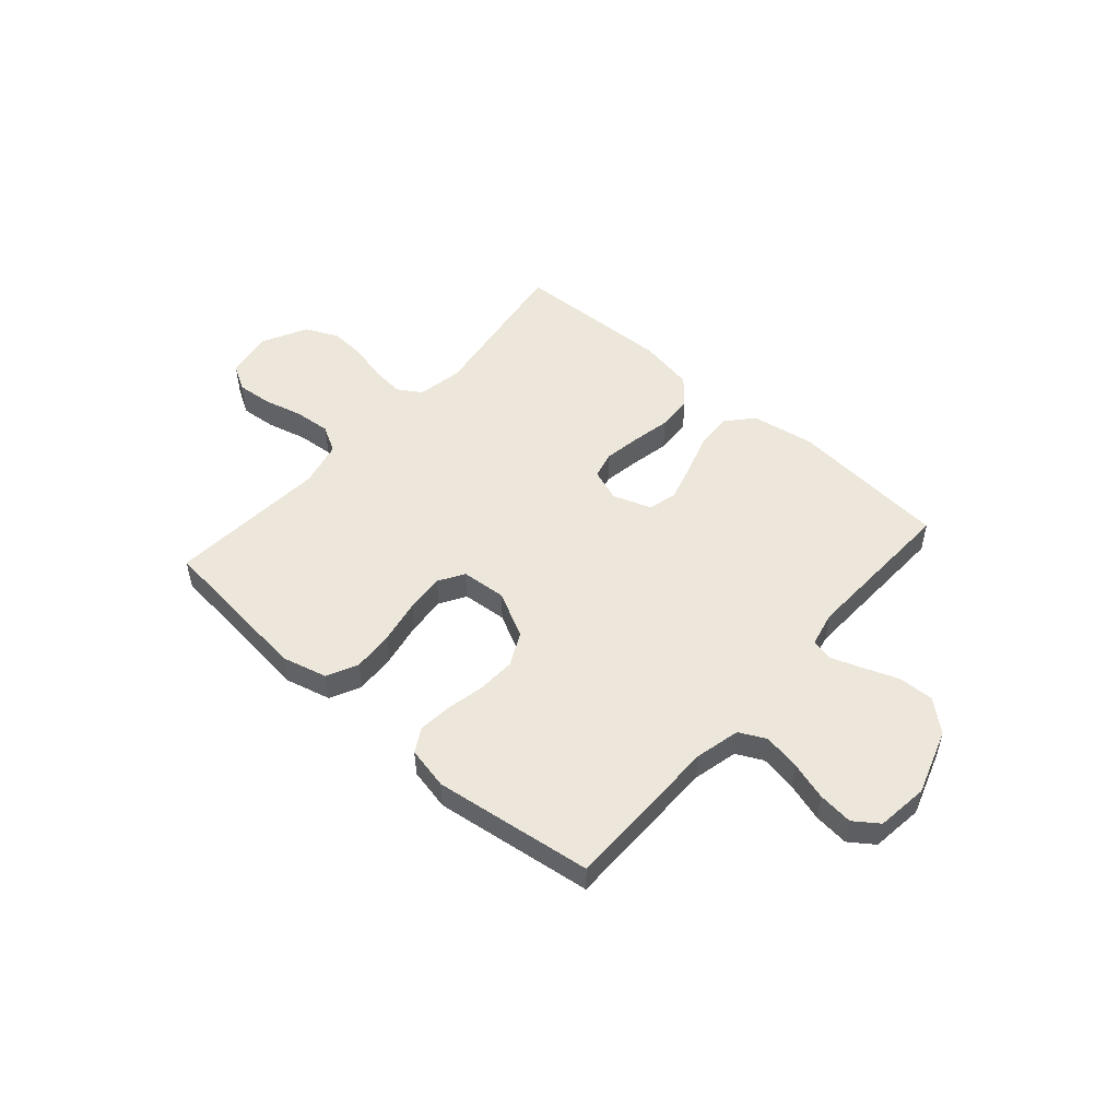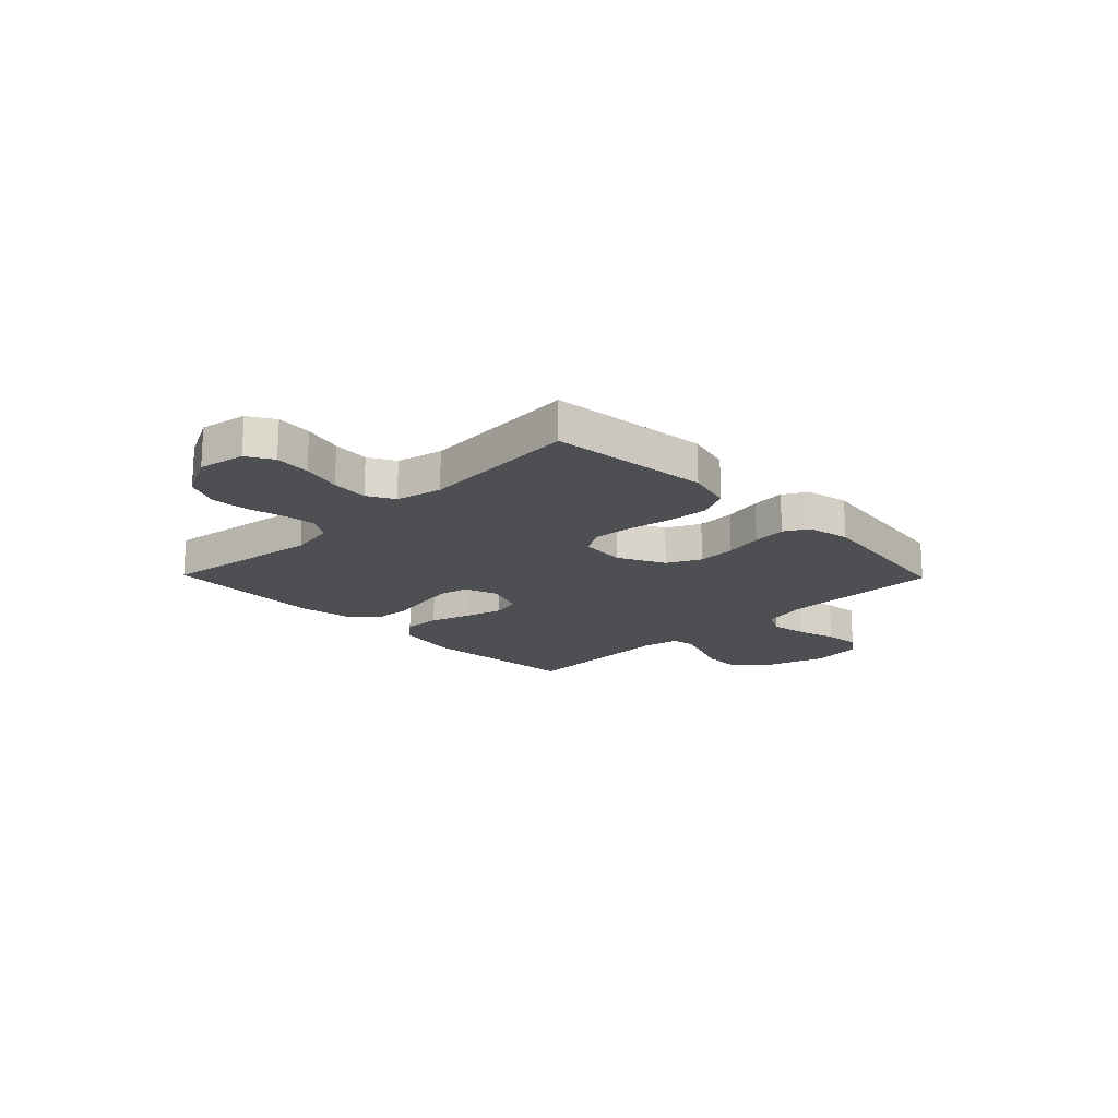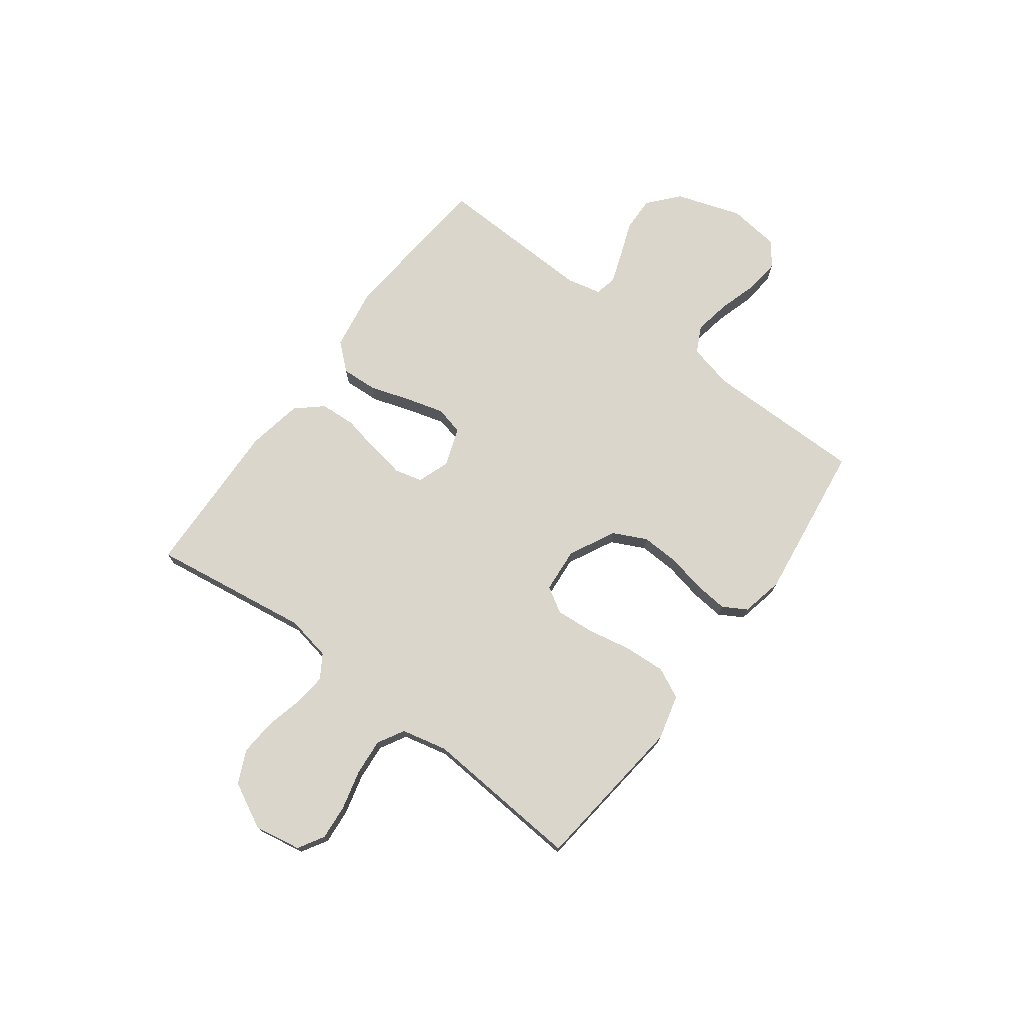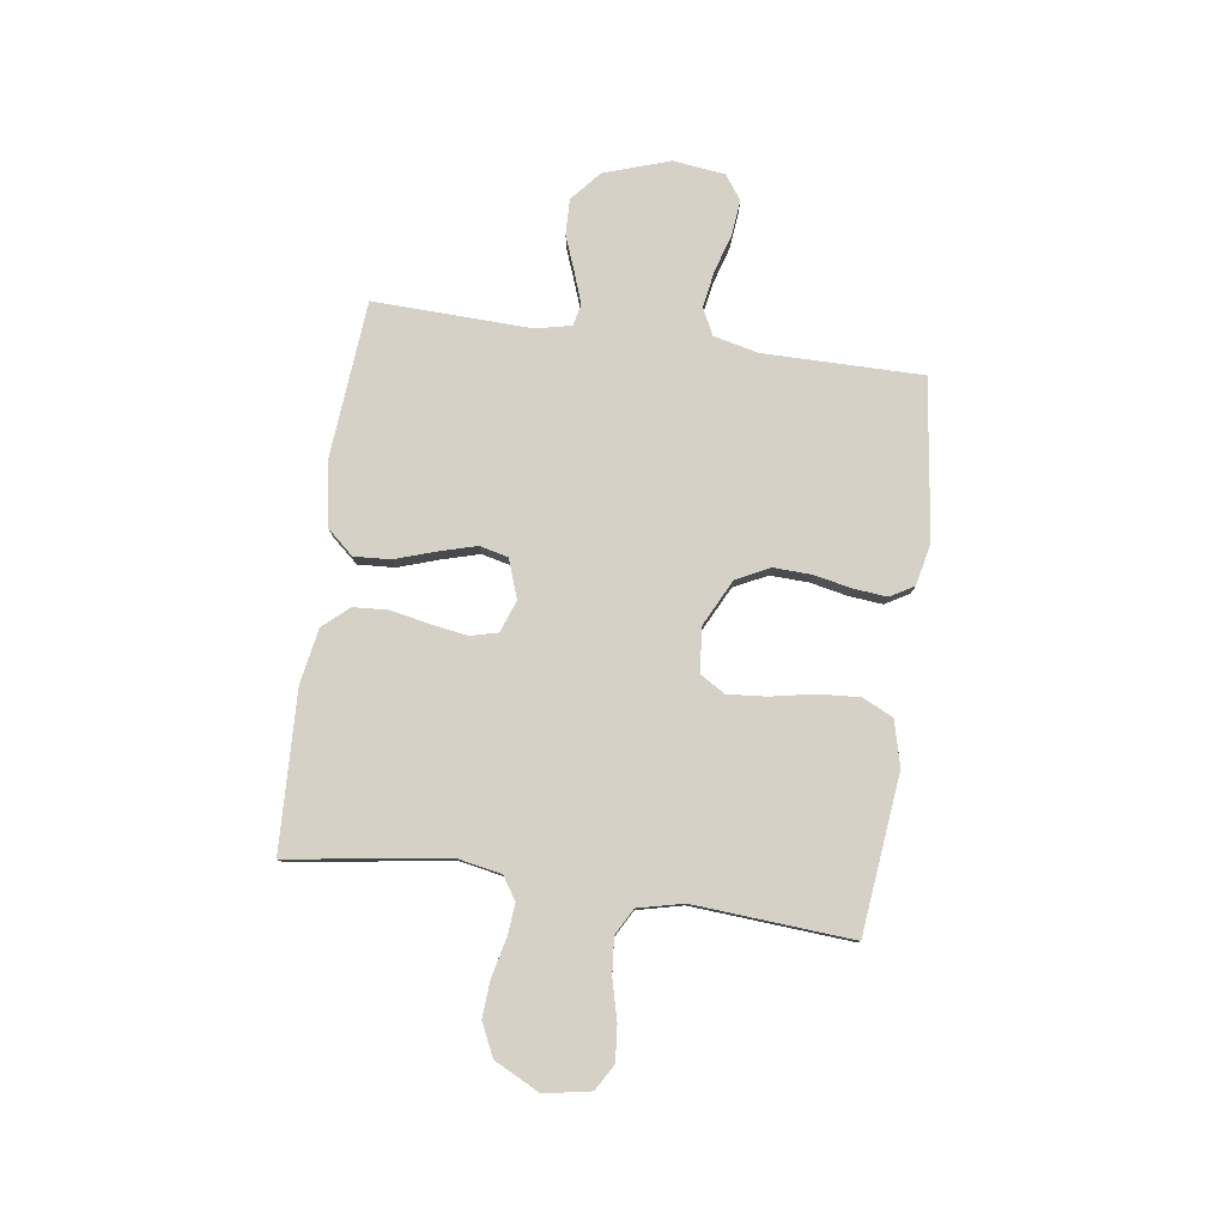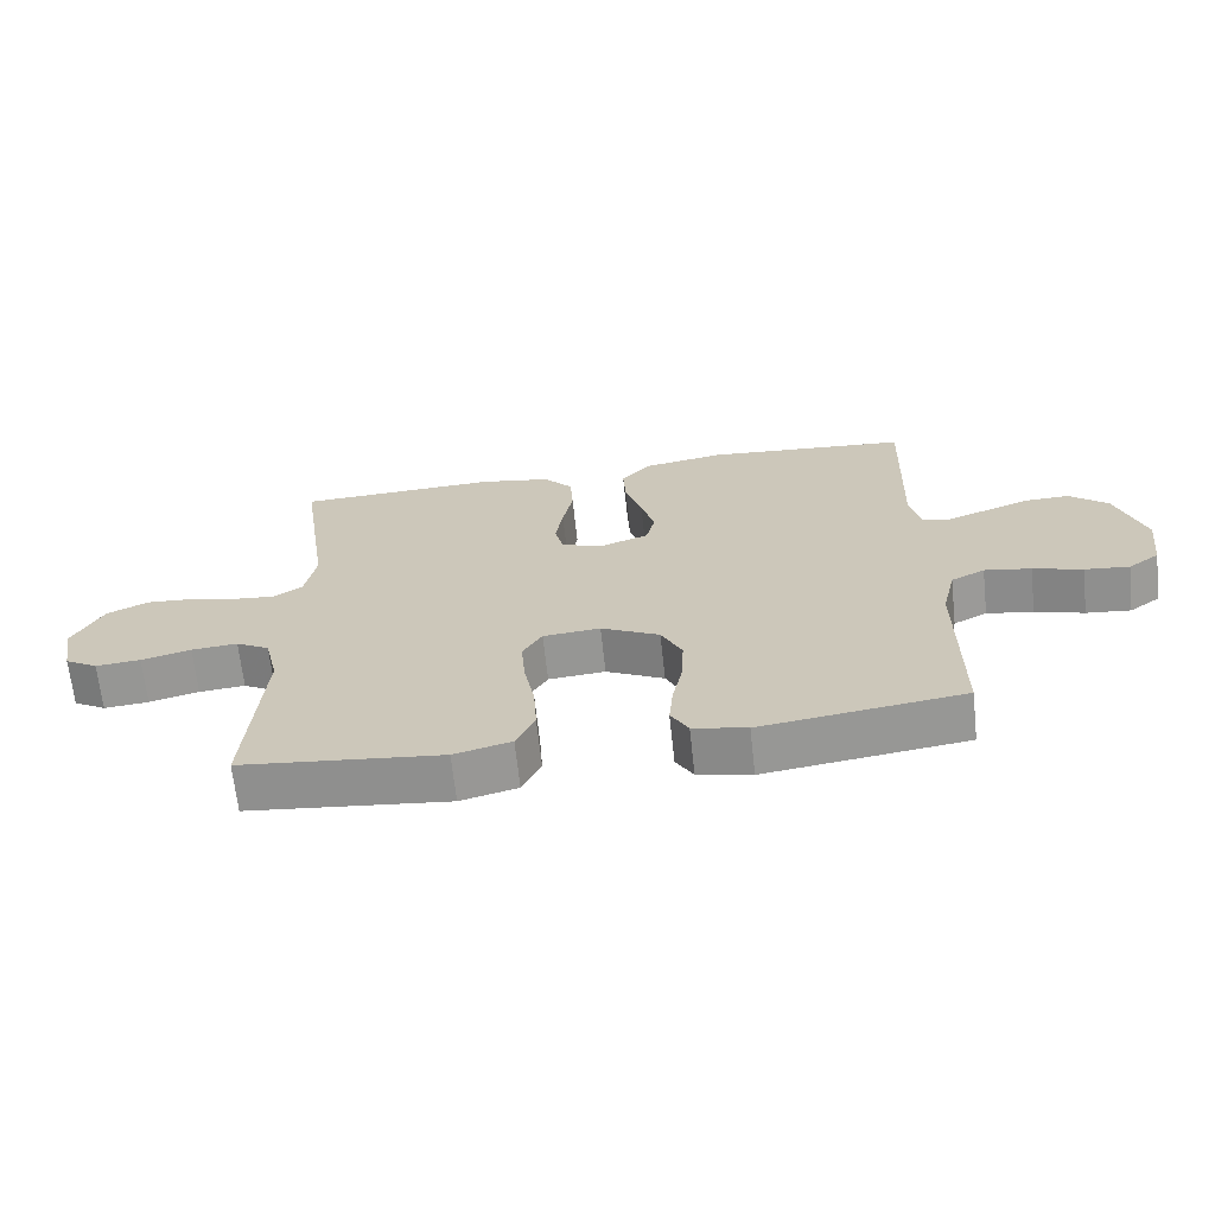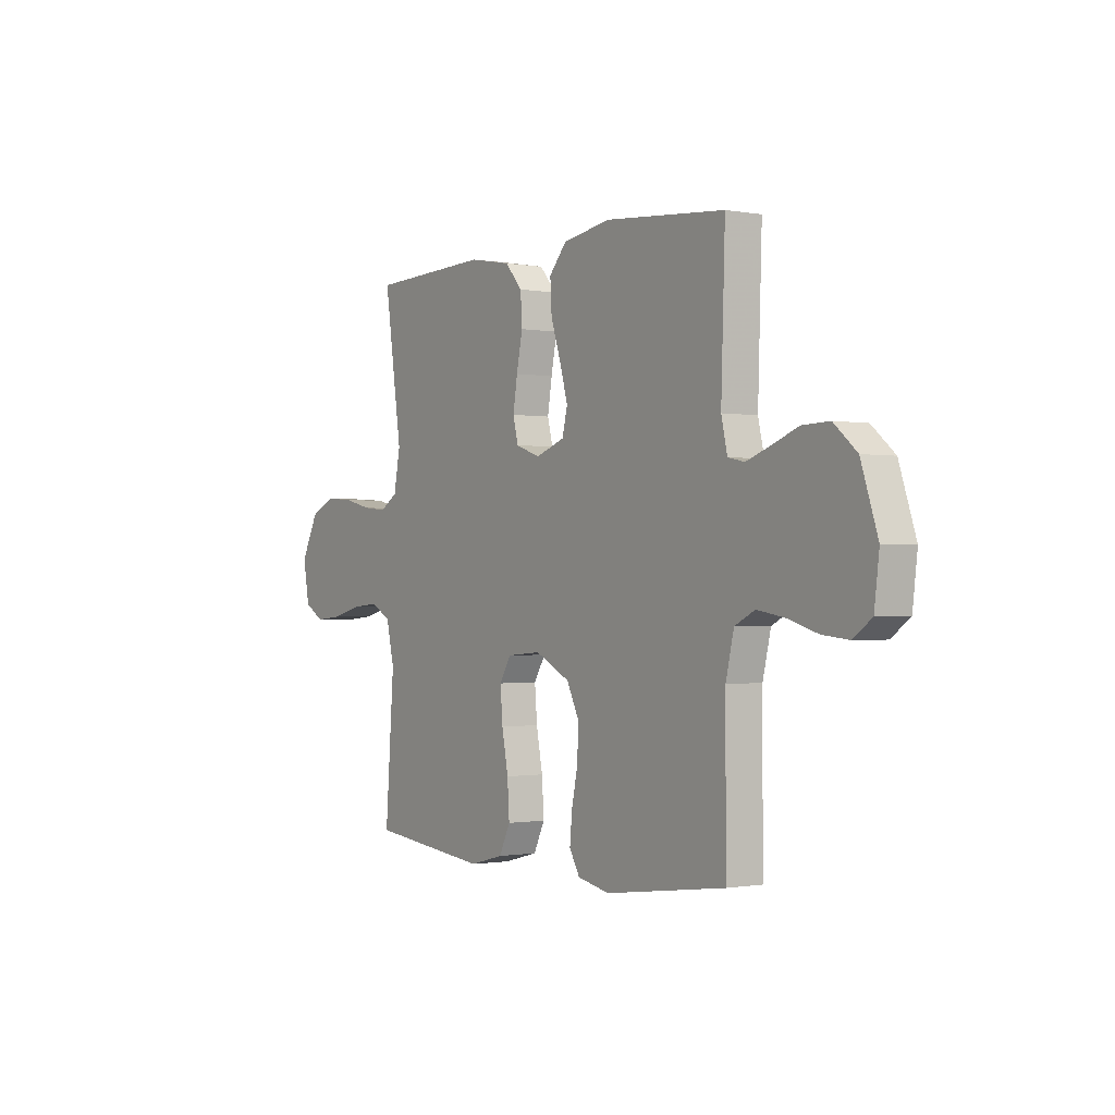
<metadata>
{"format":"obj","ext":"obj","renderer":"f3d","projection":"perspective","resolution":1024,"background":"white","views":[{"elev":51.3,"azim":-138.7,"up":"+Y"},{"elev":-18.1,"azim":134.3,"up":"+Y"},{"elev":73.6,"azim":126.8,"up":"+Y"},{"elev":79.6,"azim":97.9,"up":"+Y"},{"elev":-66.8,"azim":-173.8,"up":"+Z"},{"elev":-0.9,"azim":-124.1,"up":"+Z"}]}
</metadata>
<code>
v -0.5 0.07 -0.5
v -0.5 0.07 -0.2
v -0.52 0.07 -0.115
v -0.57 0.07 -0.09
v -0.639 0.07 -0.102
v -0.712 0.07 -0.124
v -0.778 0.07 -0.131
v -0.824 0.07 -0.098
v -0.836 0.07 0
v -0.795 0.07 0.124
v -0.738 0.07 0.173
v -0.671 0.07 0.171
v -0.605 0.07 0.146
v -0.546 0.07 0.125
v -0.505 0.07 0.134
v -0.49 0.07 0.2
v -0.5 0.07 0.5
v -0.2 0.07 0.526
v -0.081 0.07 0.506
v -0.037 0.07 0.456
v -0.041 0.07 0.387
v -0.066 0.07 0.311
v -0.086 0.07 0.24
v -0.073 0.07 0.186
v 0 0.07 0.16
v 0.061 0.07 0.182
v 0.074 0.07 0.234
v 0.063 0.07 0.302
v 0.048 0.07 0.376
v 0.052 0.07 0.443
v 0.095 0.07 0.492
v 0.2 0.07 0.511
v 0.5 0.07 0.5
v 0.456 0.07 0.2
v 0.472 0.07 0.115
v 0.516 0.07 0.087
v 0.577 0.07 0.093
v 0.647 0.07 0.11
v 0.717 0.07 0.115
v 0.779 0.07 0.086
v 0.823 0.07 0
v 0.807 0.07 -0.088
v 0.758 0.07 -0.117
v 0.691 0.07 -0.111
v 0.617 0.07 -0.092
v 0.548 0.07 -0.086
v 0.498 0.07 -0.114
v 0.478 0.07 -0.2
v 0.5 0.07 -0.5
v 0.2 0.07 -0.533
v 0.115 0.07 -0.511
v 0.087 0.07 -0.453
v 0.092 0.07 -0.375
v 0.108 0.07 -0.292
v 0.114 0.07 -0.219
v 0.085 0.07 -0.171
v 0 0.07 -0.164
v -0.087 0.07 -0.208
v -0.118 0.07 -0.271
v -0.115 0.07 -0.343
v -0.1 0.07 -0.415
v -0.094 0.07 -0.478
v -0.12 0.07 -0.523
v -0.2 0.07 -0.54
v -0.5 0 -0.5
v -0.5 0 -0.2
v -0.52 0 -0.115
v -0.57 0 -0.09
v -0.639 0 -0.102
v -0.712 0 -0.124
v -0.778 0 -0.131
v -0.824 0 -0.098
v -0.836 0 0
v -0.795 0 0.124
v -0.738 0 0.173
v -0.671 0 0.171
v -0.605 0 0.146
v -0.546 0 0.125
v -0.505 0 0.134
v -0.49 0 0.2
v -0.5 0 0.5
v -0.2 0 0.526
v -0.081 0 0.506
v -0.037 0 0.456
v -0.041 0 0.387
v -0.066 0 0.311
v -0.086 0 0.24
v -0.073 0 0.186
v 0 0 0.16
v 0.061 0 0.182
v 0.074 0 0.234
v 0.063 0 0.302
v 0.048 0 0.376
v 0.052 0 0.443
v 0.095 0 0.492
v 0.2 0 0.511
v 0.5 0 0.5
v 0.456 0 0.2
v 0.472 0 0.115
v 0.516 0 0.087
v 0.577 0 0.093
v 0.647 0 0.11
v 0.717 0 0.115
v 0.779 0 0.086
v 0.823 0 0
v 0.807 0 -0.088
v 0.758 0 -0.117
v 0.691 0 -0.111
v 0.617 0 -0.092
v 0.548 0 -0.086
v 0.498 0 -0.114
v 0.478 0 -0.2
v 0.5 0 -0.5
v 0.2 0 -0.533
v 0.115 0 -0.511
v 0.087 0 -0.453
v 0.092 0 -0.375
v 0.108 0 -0.292
v 0.114 0 -0.219
v 0.085 0 -0.171
v 0 0 -0.164
v -0.087 0 -0.208
v -0.118 0 -0.271
v -0.115 0 -0.343
v -0.1 0 -0.415
v -0.094 0 -0.478
v -0.12 0 -0.523
v -0.2 0 -0.54
f 64 1 2
f 63 64 2
f 62 63 2
f 61 62 2
f 60 61 2
f 59 60 2 3
f 58 59 3 4
f 57 58 4
f 56 57 4
f 52 53 54
f 51 52 54
f 50 51 54
f 49 50 54
f 48 49 54
f 47 48 54 55
f 46 47 55 56
f 43 44 45
f 42 43 45
f 41 42 45
f 40 41 45
f 39 40 45
f 38 39 45
f 37 38 45
f 36 37 45 46
f 46 56 4
f 36 46 4
f 35 36 4
f 32 33 34
f 31 32 34
f 30 31 34
f 29 30 34
f 28 29 34
f 27 28 34 35
f 20 21 22
f 19 20 22
f 18 19 22
f 17 18 22
f 16 17 22
f 15 16 22 23
f 11 12 13
f 10 11 13
f 9 10 13
f 8 9 13
f 7 8 13
f 6 7 13
f 5 6 13
f 5 13 14
f 4 5 14 15
f 26 27 35
f 25 26 35 4
f 24 25 4 15
f 15 23 24
f 66 65 128
f 66 128 127
f 66 127 126
f 66 126 125
f 66 125 124
f 67 66 124 123
f 68 67 123 122
f 68 122 121
f 68 121 120
f 118 117 116
f 118 116 115
f 118 115 114
f 118 114 113
f 118 113 112
f 119 118 112 111
f 120 119 111 110
f 109 108 107
f 109 107 106
f 109 106 105
f 109 105 104
f 109 104 103
f 109 103 102
f 109 102 101
f 110 109 101 100
f 68 120 110
f 68 110 100
f 68 100 99
f 98 97 96
f 98 96 95
f 98 95 94
f 98 94 93
f 98 93 92
f 99 98 92 91
f 86 85 84
f 86 84 83
f 86 83 82
f 86 82 81
f 86 81 80
f 87 86 80 79
f 77 76 75
f 77 75 74
f 77 74 73
f 77 73 72
f 77 72 71
f 77 71 70
f 77 70 69
f 78 77 69
f 79 78 69 68
f 99 91 90
f 68 99 90 89
f 79 68 89 88
f 88 87 79
f 1 65 66 2
f 2 66 67 3
f 3 67 68 4
f 4 68 69 5
f 5 69 70 6
f 6 70 71 7
f 7 71 72 8
f 8 72 73 9
f 9 73 74 10
f 10 74 75 11
f 11 75 76 12
f 12 76 77 13
f 13 77 78 14
f 14 78 79 15
f 15 79 80 16
f 16 80 81 17
f 17 81 82 18
f 18 82 83 19
f 19 83 84 20
f 20 84 85 21
f 21 85 86 22
f 22 86 87 23
f 23 87 88 24
f 24 88 89 25
f 25 89 90 26
f 26 90 91 27
f 27 91 92 28
f 28 92 93 29
f 29 93 94 30
f 30 94 95 31
f 31 95 96 32
f 32 96 97 33
f 33 97 98 34
f 34 98 99 35
f 35 99 100 36
f 36 100 101 37
f 37 101 102 38
f 38 102 103 39
f 39 103 104 40
f 40 104 105 41
f 41 105 106 42
f 42 106 107 43
f 43 107 108 44
f 44 108 109 45
f 45 109 110 46
f 46 110 111 47
f 47 111 112 48
f 48 112 113 49
f 49 113 114 50
f 50 114 115 51
f 51 115 116 52
f 52 116 117 53
f 53 117 118 54
f 54 118 119 55
f 55 119 120 56
f 56 120 121 57
f 57 121 122 58
f 58 122 123 59
f 59 123 124 60
f 60 124 125 61
f 61 125 126 62
f 62 126 127 63
f 63 127 128 64
f 64 128 65 1

</code>
